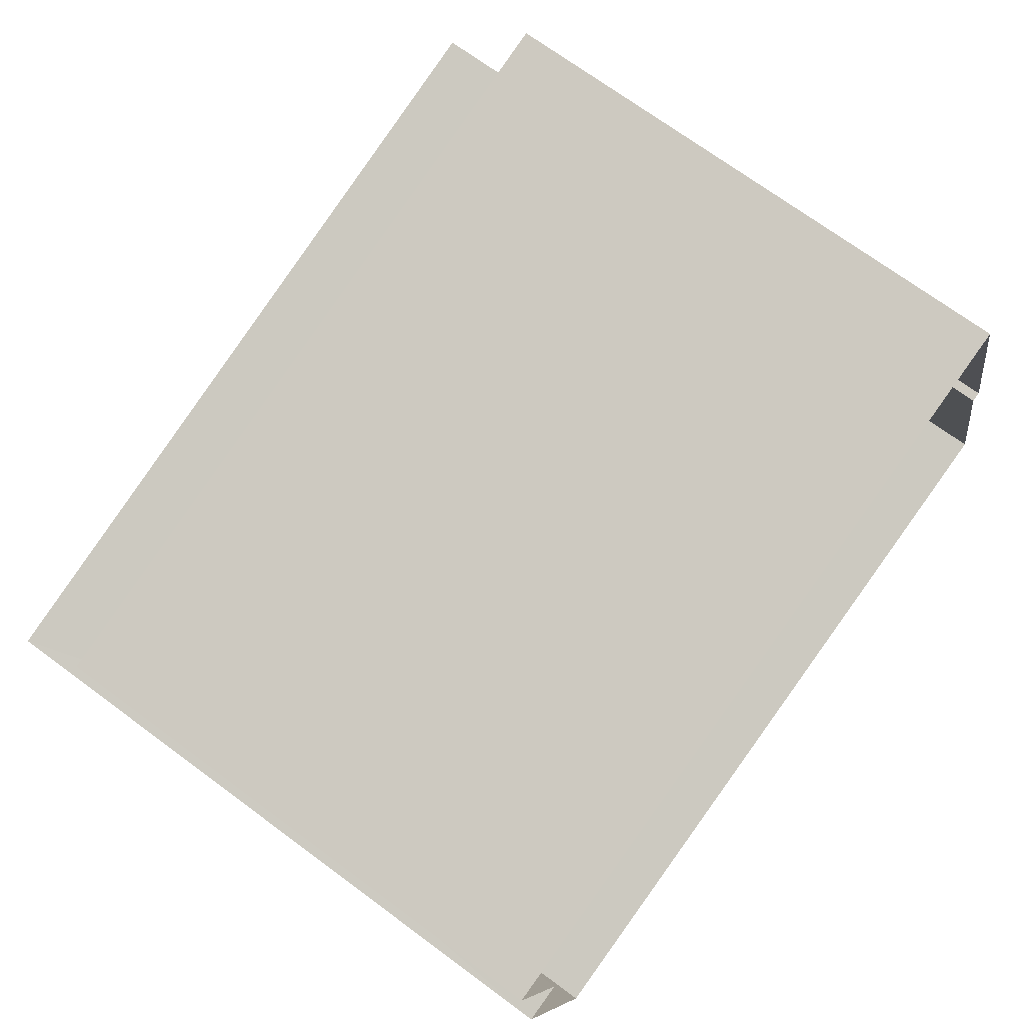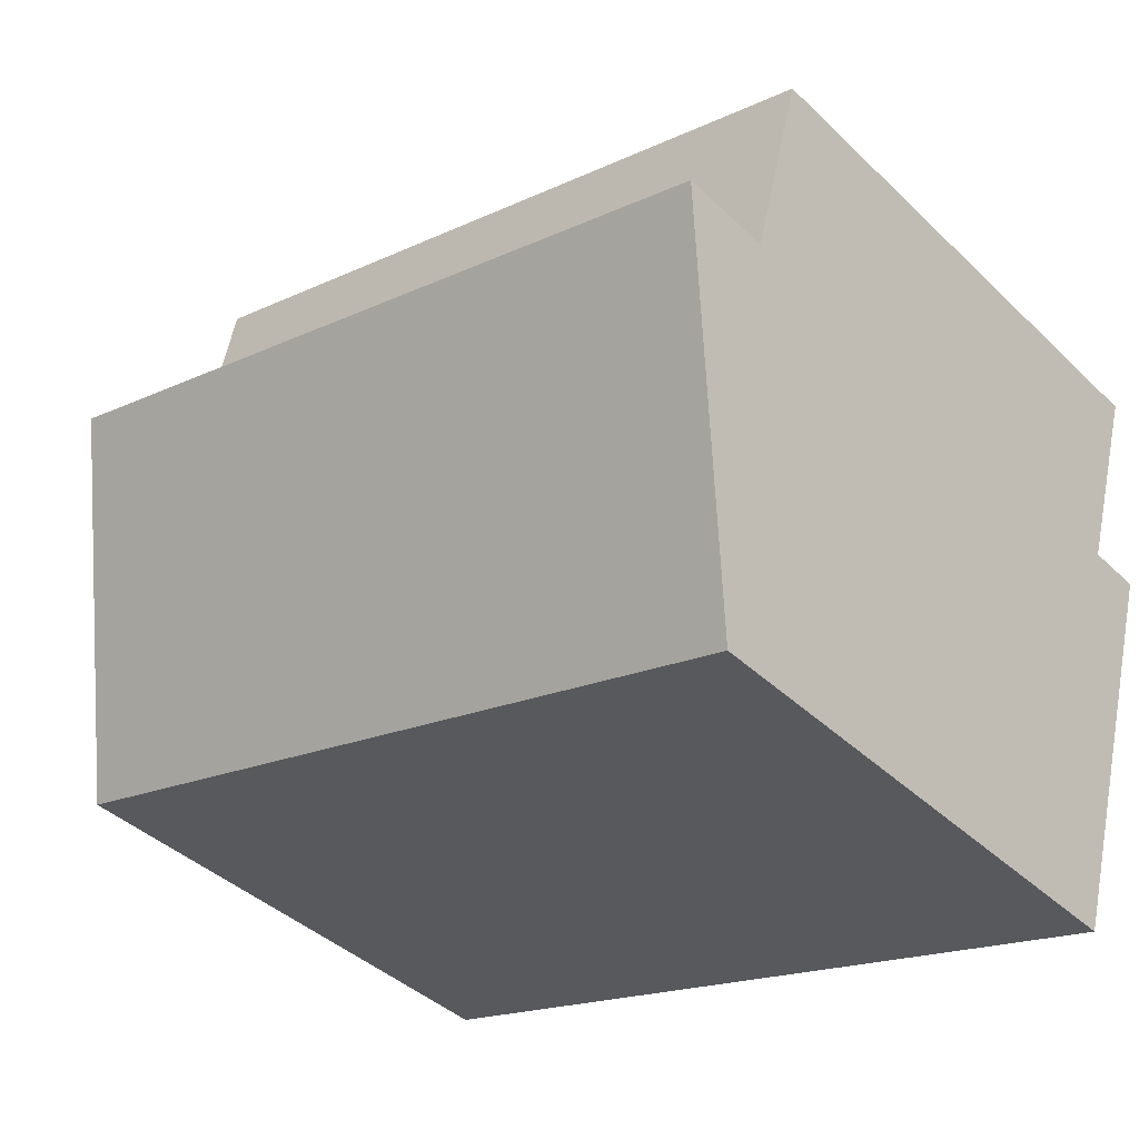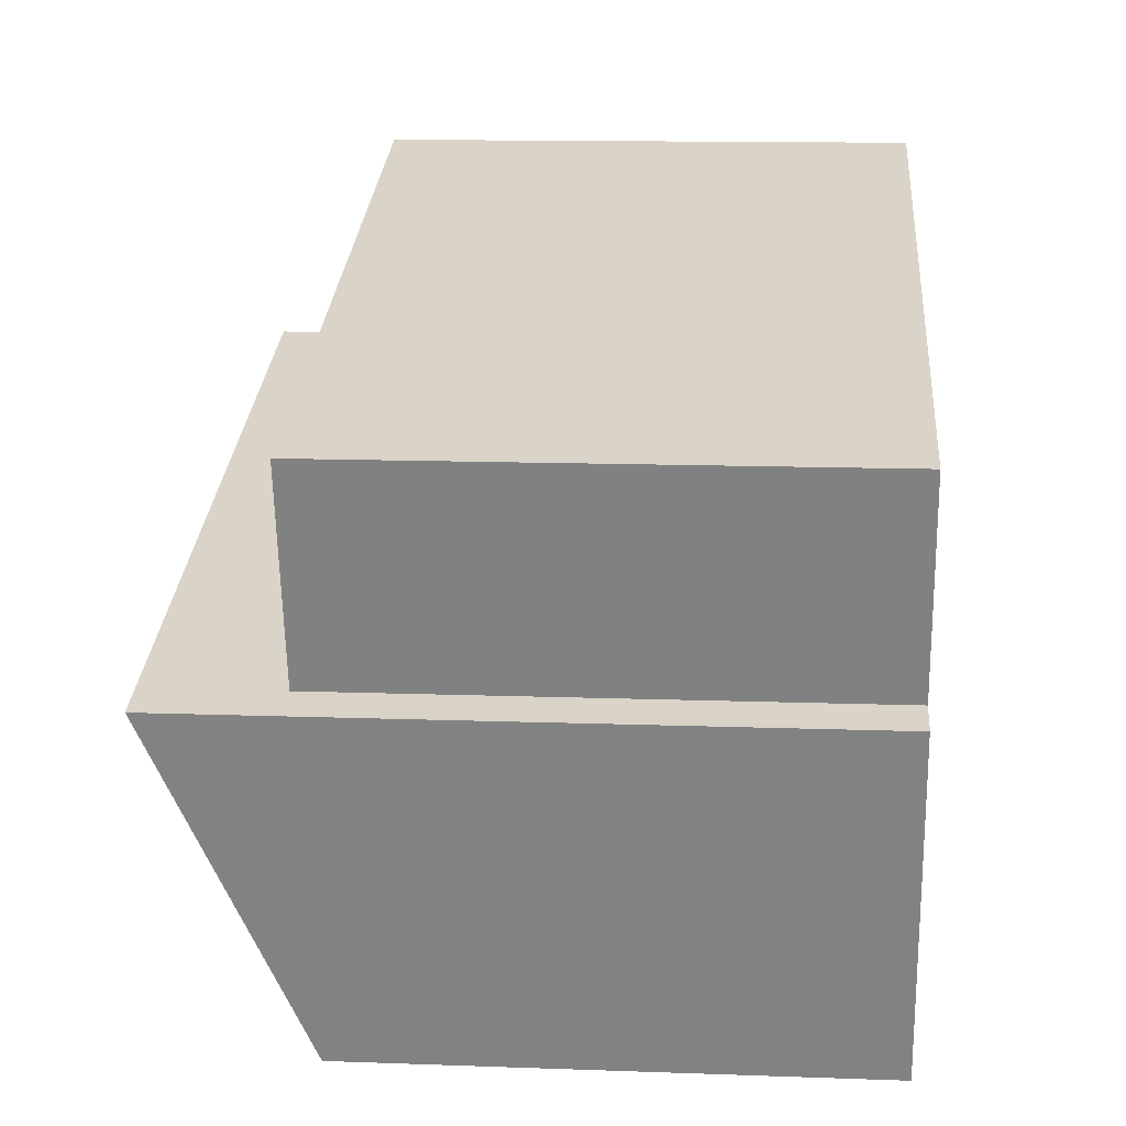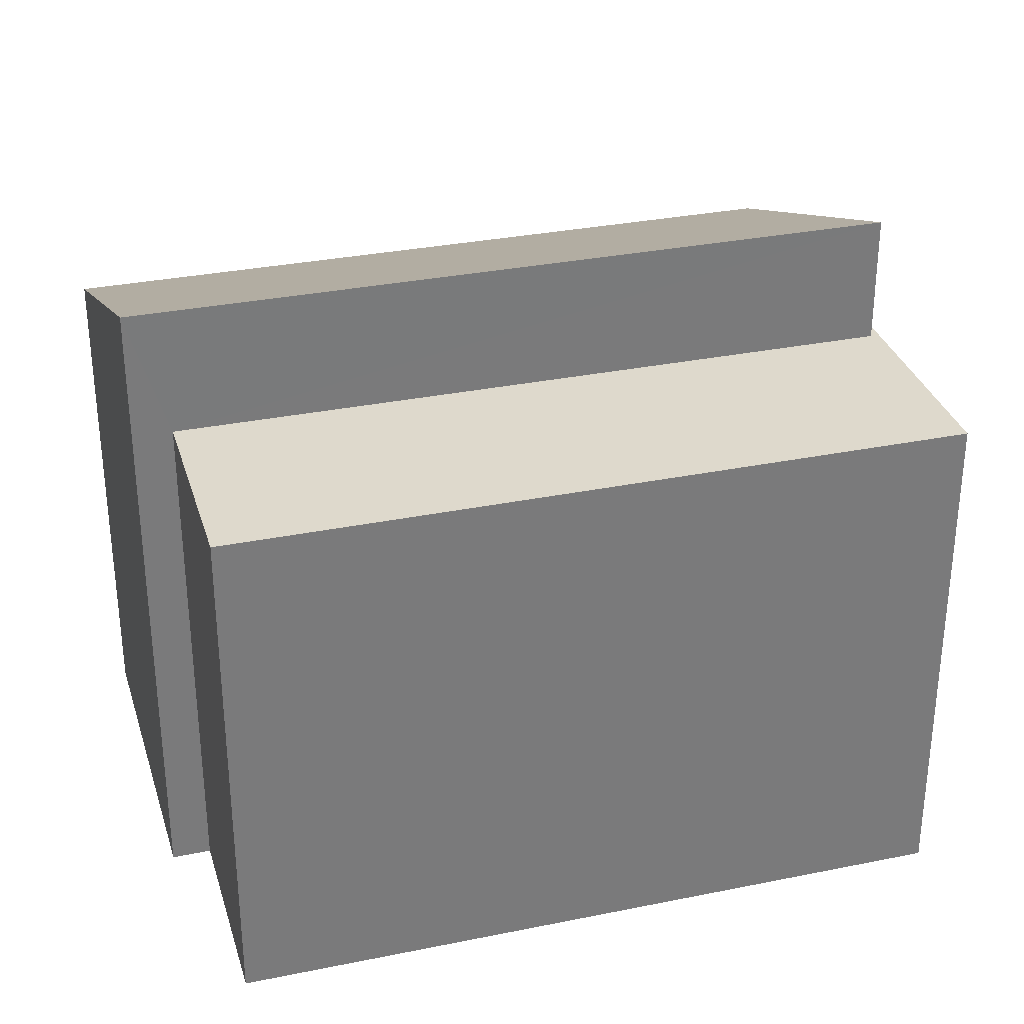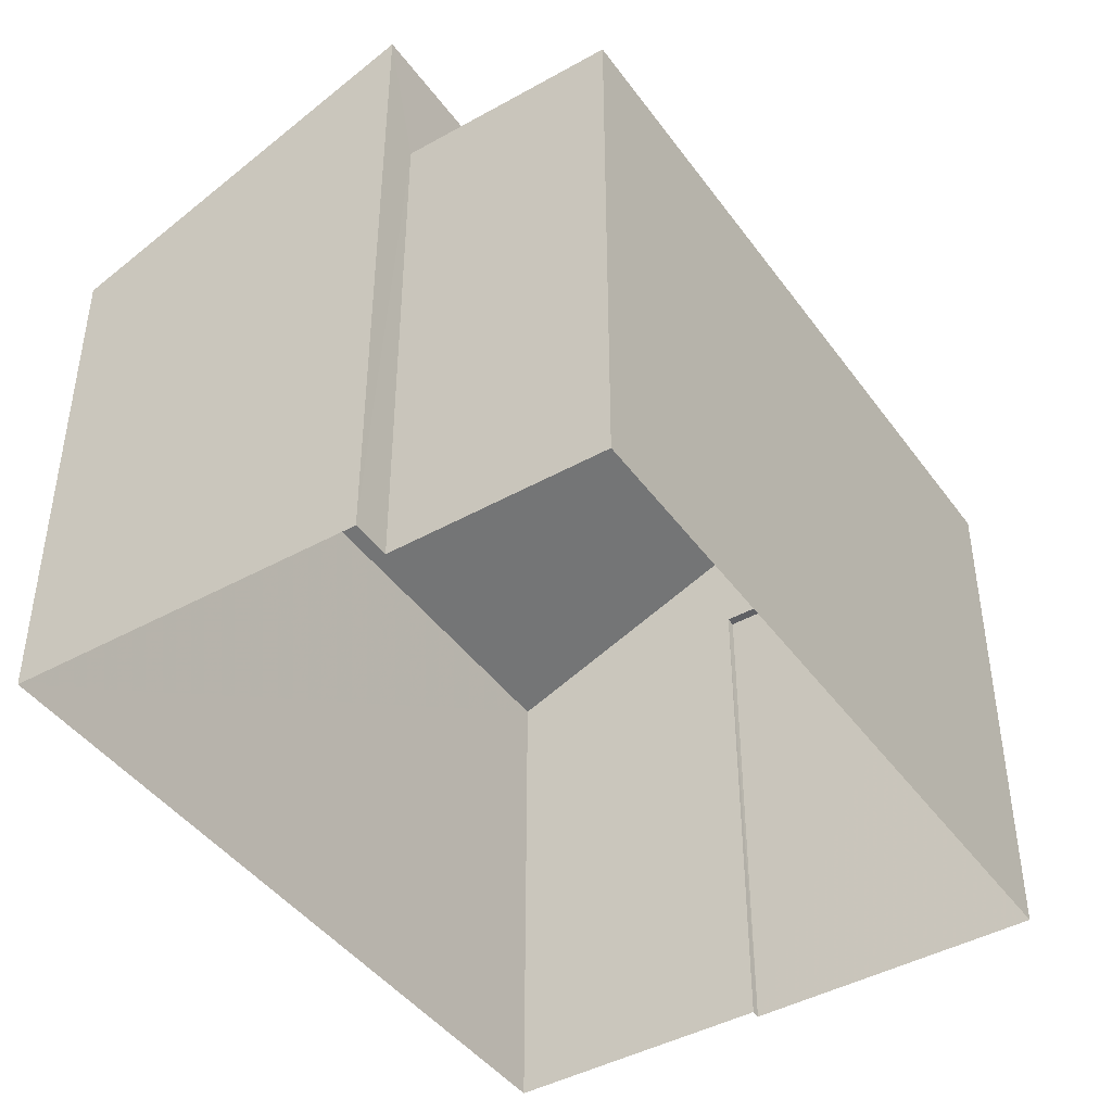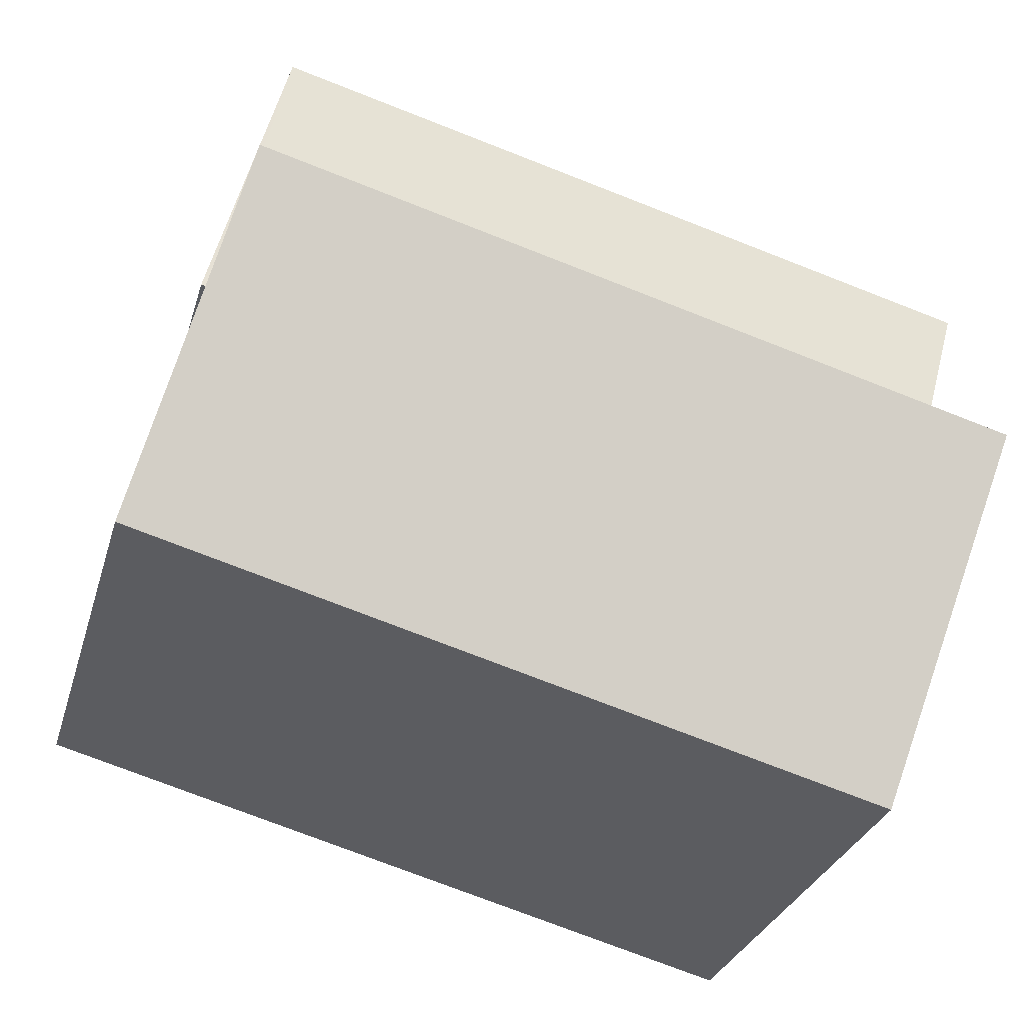
<metadata>
{"format":"obj","ext":"obj","renderer":"f3d","projection":"perspective","resolution":1024,"background":"white","views":[{"elev":70.1,"azim":126.7,"up":"+Y"},{"elev":-40.3,"azim":40.7,"up":"+Y"},{"elev":13.8,"azim":94.6,"up":"+Y"},{"elev":31.9,"azim":149.1,"up":"+Z"},{"elev":-43.8,"azim":108.3,"up":"+Z"},{"elev":-29.5,"azim":-15.2,"up":"+Y"}]}
</metadata>
<code>
v -8497 -3.78e+04 9.488
v -8497 -3.779e+04 9.488
v -8497 -3.779e+04 15.99
v -8497 -3.78e+04 15.99
v -8506 -3.779e+04 15.99
v -8506 -3.779e+04 15.99
v -8506 -3.779e+04 9.494
v -8506 -3.779e+04 9.494
v -8505 -3.779e+04 15.99
v -8505 -3.779e+04 9.493
v -8506 -3.779e+04 17.6
v -8507 -3.78e+04 15.86
v -8507 -3.78e+04 9.494
v -8506 -3.779e+04 15.99
v -8497 -3.78e+04 9.488
v -8497 -3.78e+04 17.59
v -8498 -3.78e+04 15.86
v -8498 -3.78e+04 9.488
f 18 13 1
f 15 18 1
f 8 7 10
f 13 8 1
f 2 1 10
f 1 8 10
f 1 2 3
f 4 1 3
f 5 6 7
f 8 5 7
f 7 9 10
f 7 6 9
f 3 2 10
f 9 3 10
f 11 5 12
f 13 12 8
f 14 5 11
f 12 5 8
f 14 11 4
f 1 4 15
f 15 4 16
f 4 11 16
f 15 17 18
f 15 16 17
f 12 13 18
f 17 12 18
f 6 14 9
f 9 14 3
f 6 5 14
f 3 14 4
f 12 16 11
f 12 17 16

</code>
